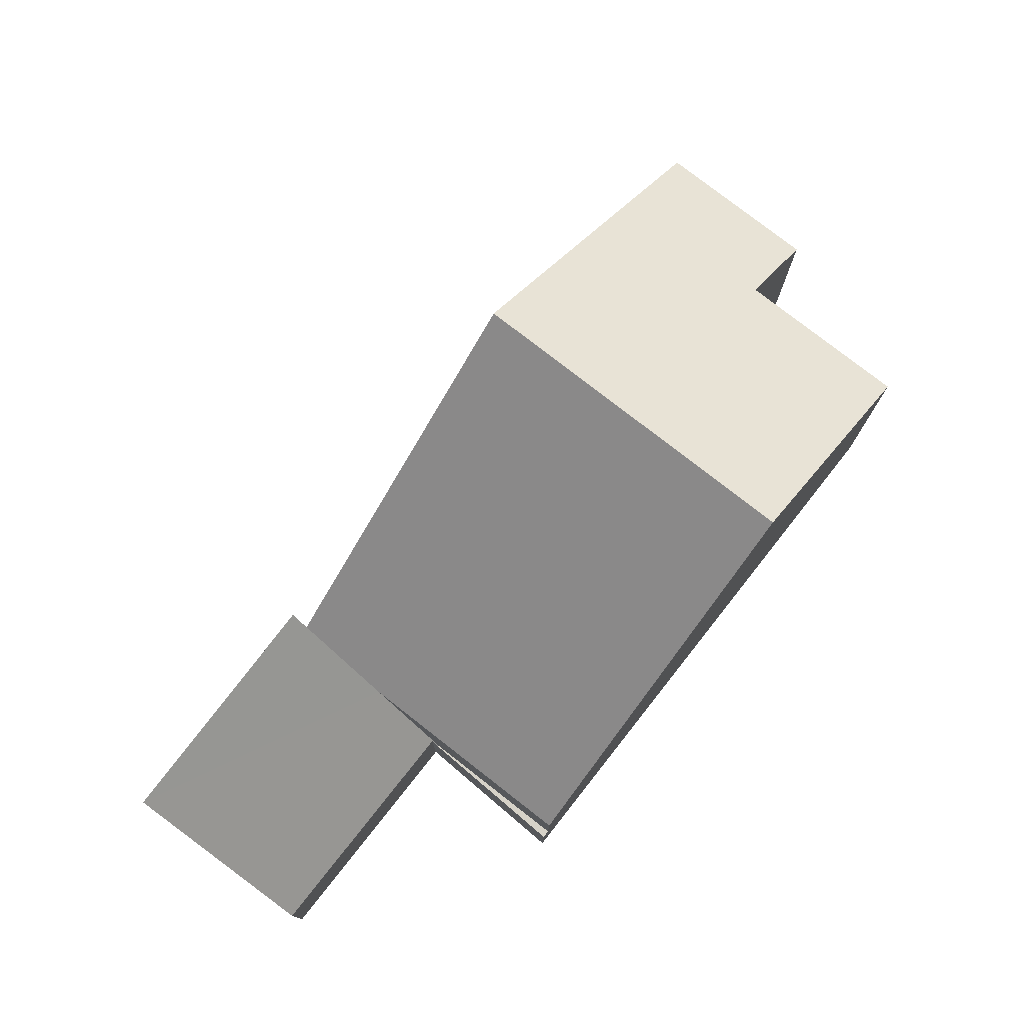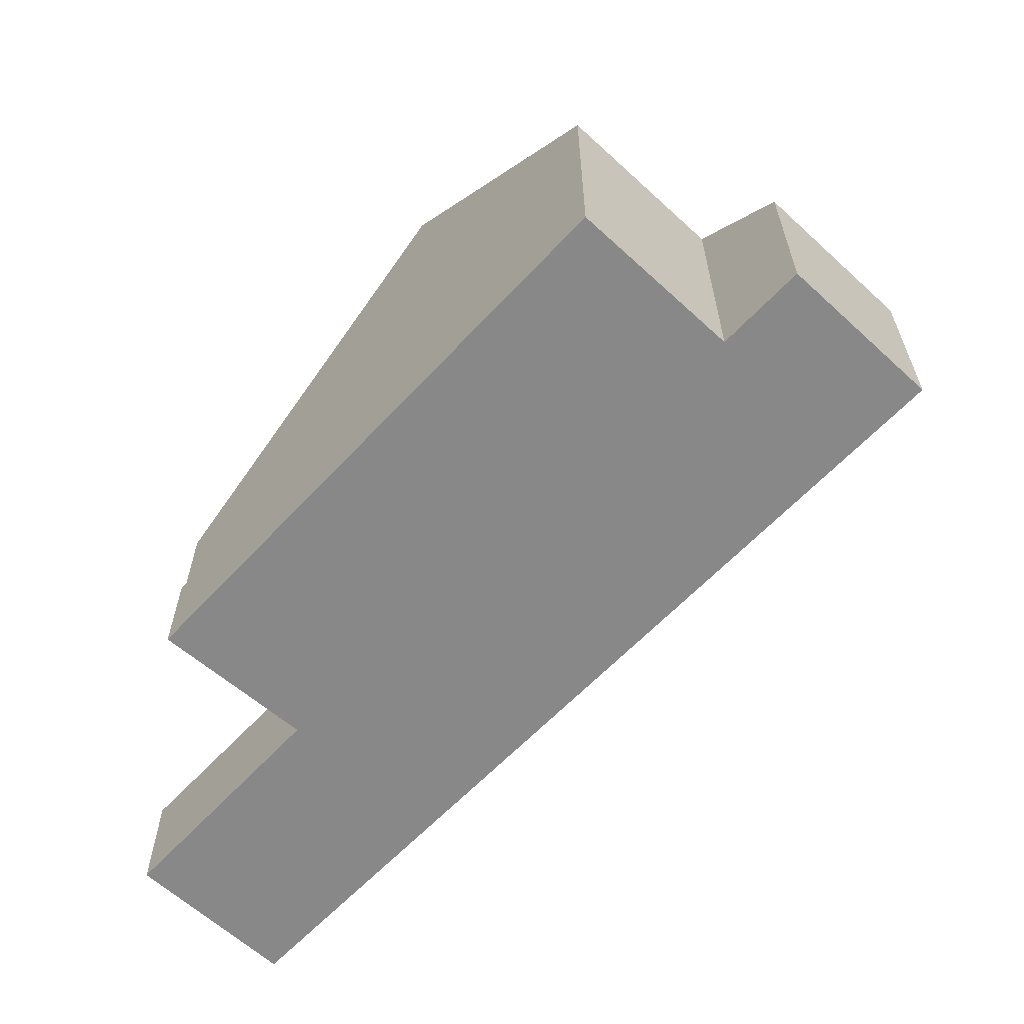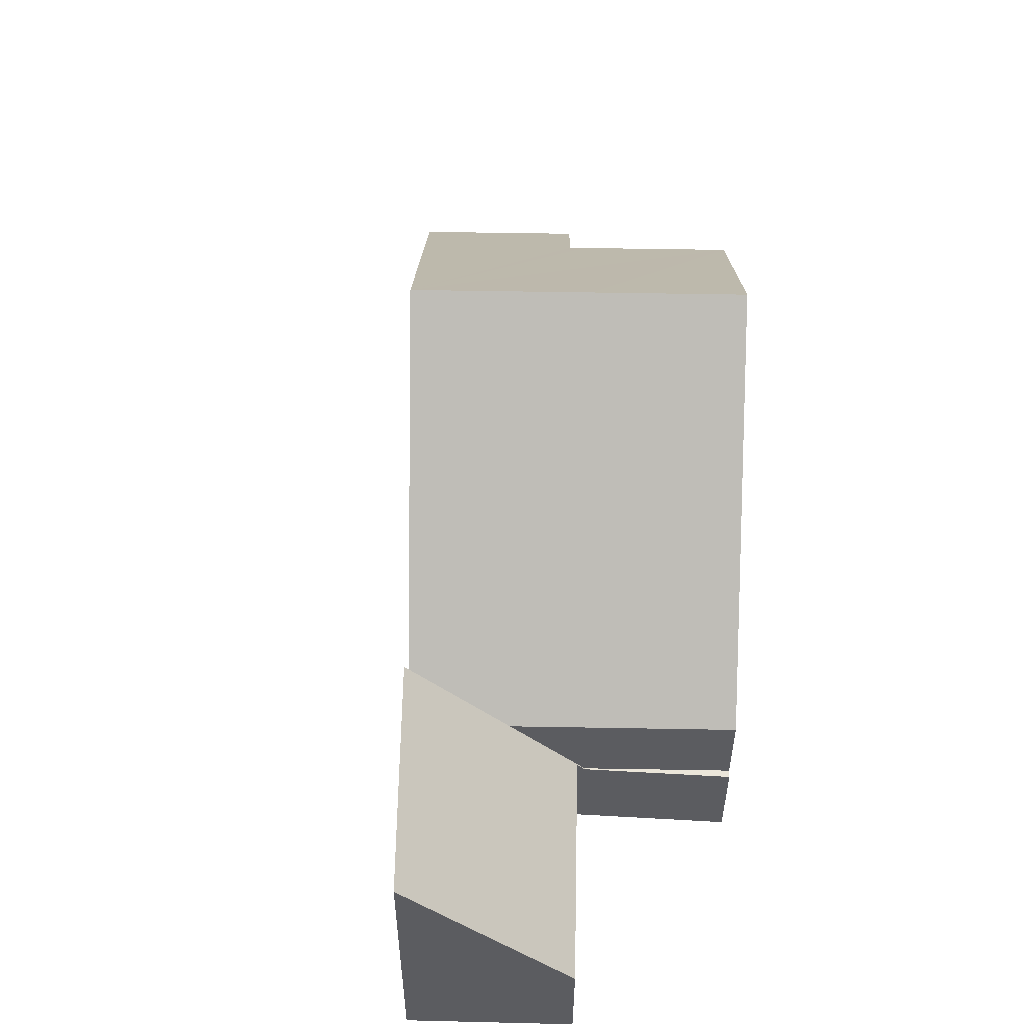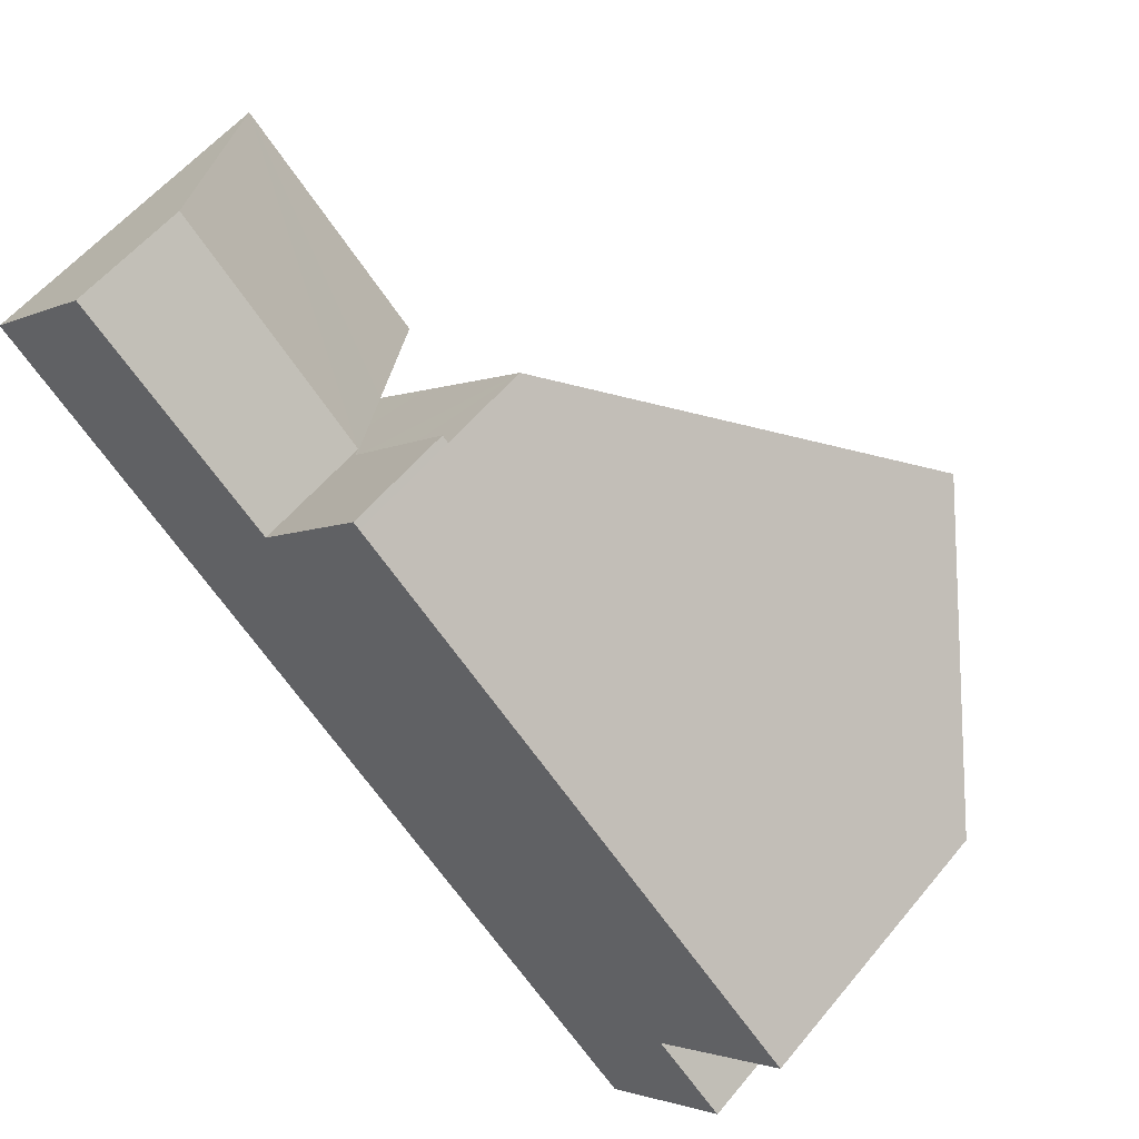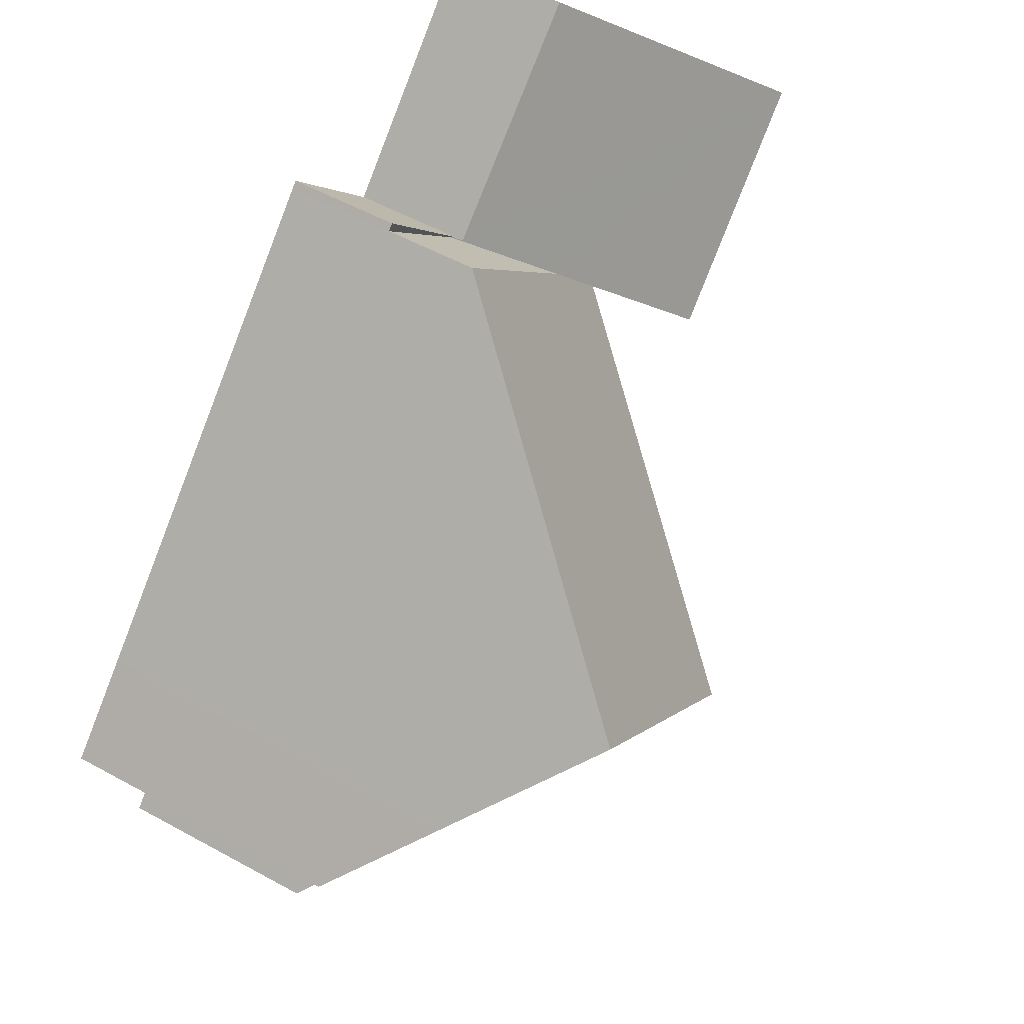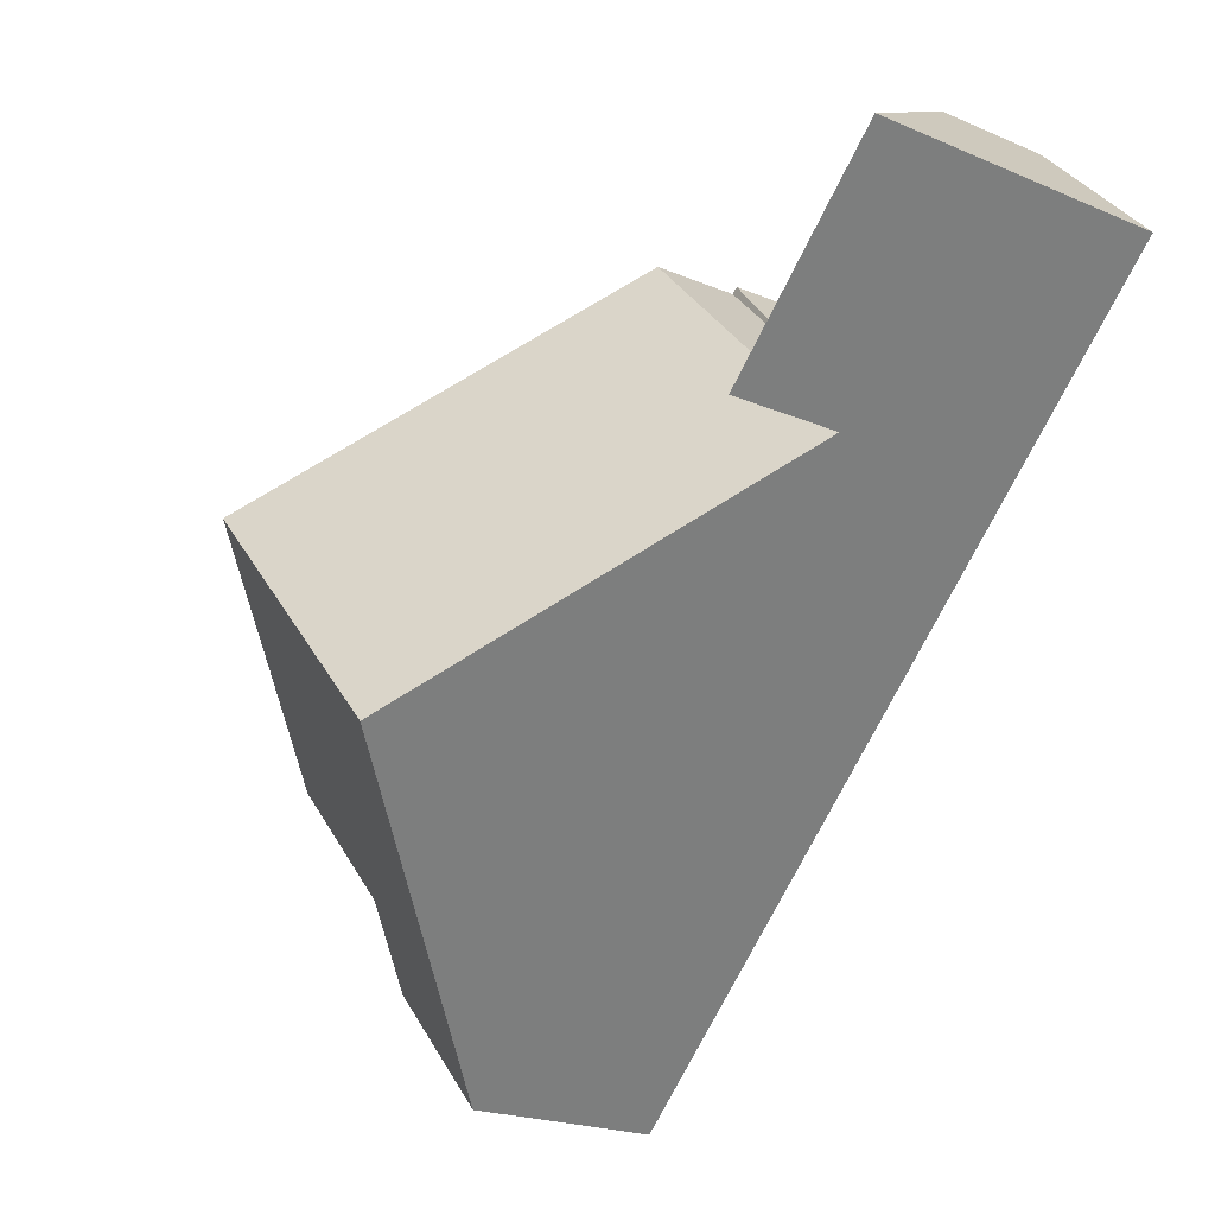
<metadata>
{"format":"obj","ext":"obj","renderer":"f3d","projection":"perspective","resolution":1024,"background":"white","views":[{"elev":77.7,"azim":-8.8,"up":"+Y"},{"elev":-62.8,"azim":90.2,"up":"+Y"},{"elev":54.8,"azim":-45.7,"up":"+Y"},{"elev":57.3,"azim":39.0,"up":"+Z"},{"elev":55.2,"azim":120.0,"up":"+Z"},{"elev":-21.0,"azim":-127.5,"up":"+Z"}]}
</metadata>
<code>
v  7.792 1.986 1.494
v  5.764 1.986 -0.631
v  7.686 1.986 1.593
v  5.78 1.986 -0.646
v  2.242 2.235 2.419
v  5.661 2.159 -0.75
v  0 5.86 3.588e-16
v  4.739 3.655 -1.752
v  3.365 5.86 -3.213
v  2.242 -1.481e-16 2.419
v  5.661 4.592e-17 -0.75
v  7.686 -9.754e-17 1.593
v  7.792 -9.148e-17 1.494
v  5.764 3.864e-17 -0.631
v  0 0 0
v  5.78 3.956e-17 -0.646
v  4.739 1.073e-16 -1.752
v  3.365 1.967e-16 -3.213
v  3.365 3.655 -3.213
v  10.52 9.14 -5.172
v  8.105 9.14 -7.739
v  5.78 3.655 -0.646
v  12.59 9.14 -2.973
v  7.792 3.655 1.494
v  14.98 3.739 -9.846
v  12.77 3.739 -12.2
v  13.7 5.21 -8.641
v  13.92 5.21 -8.415
v  16.02 5.21 -6.174
v  12.77 7.468e-16 -12.2
v  8.105 4.739e-16 -7.739
v  12.59 1.82e-16 -2.973
v  16.02 3.78e-16 -6.174
v  13.7 5.291e-16 -8.641
v  14.98 6.029e-16 -9.846
v  13.92 5.153e-16 -8.415
g defaultobject
f 1 2 3
f 2 1 4
f 5 6 7
f 7 8 9
f 8 7 6
f 8 6 4
f 4 6 2
f 10 6 5
f 6 10 11
f 12 1 3
f 1 12 13
f 11 2 6
f 2 11 3
f 3 11 12
f 12 11 14
f 15 5 7
f 5 15 10
f 13 4 1
f 4 13 16
f 4 16 8
f 8 16 9
f 9 16 17
f 9 17 18
f 18 7 9
f 7 18 15
f 12 16 13
f 16 12 14
f 16 14 11
f 16 11 17
f 17 11 10
f 17 10 18
f 18 10 15
f 19 20 21
f 20 19 8
f 20 8 22
f 20 22 23
f 23 22 24
f 21 25 26
f 25 21 27
f 27 21 28
f 28 21 29
f 29 21 20
f 29 20 23
f 30 21 26
f 21 30 31
f 21 31 19
f 19 31 18
f 18 8 19
f 8 18 22
f 22 18 24
f 24 18 17
f 24 17 16
f 24 16 13
f 13 23 24
f 23 13 32
f 23 32 29
f 29 32 33
f 34 25 27
f 25 34 35
f 33 28 29
f 28 33 27
f 27 33 34
f 34 33 36
f 35 26 25
f 26 35 30
f 32 36 33
f 36 32 34
f 34 30 35
f 30 34 32
f 30 32 13
f 30 13 31
f 31 13 16
f 31 16 18
f 18 16 17

</code>
